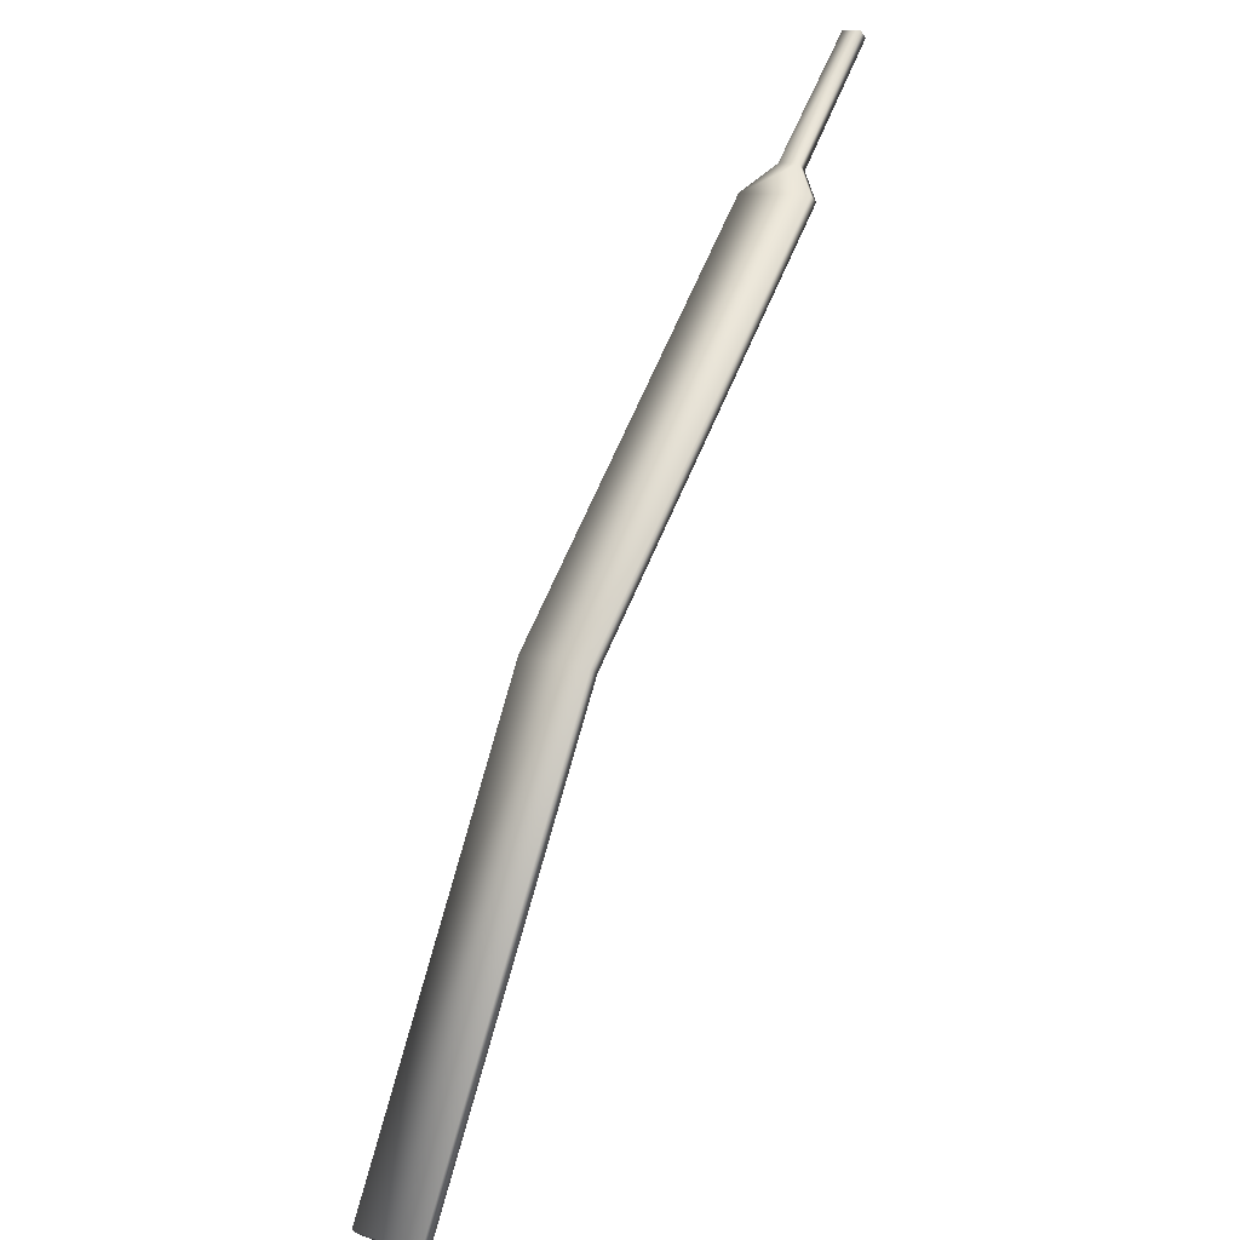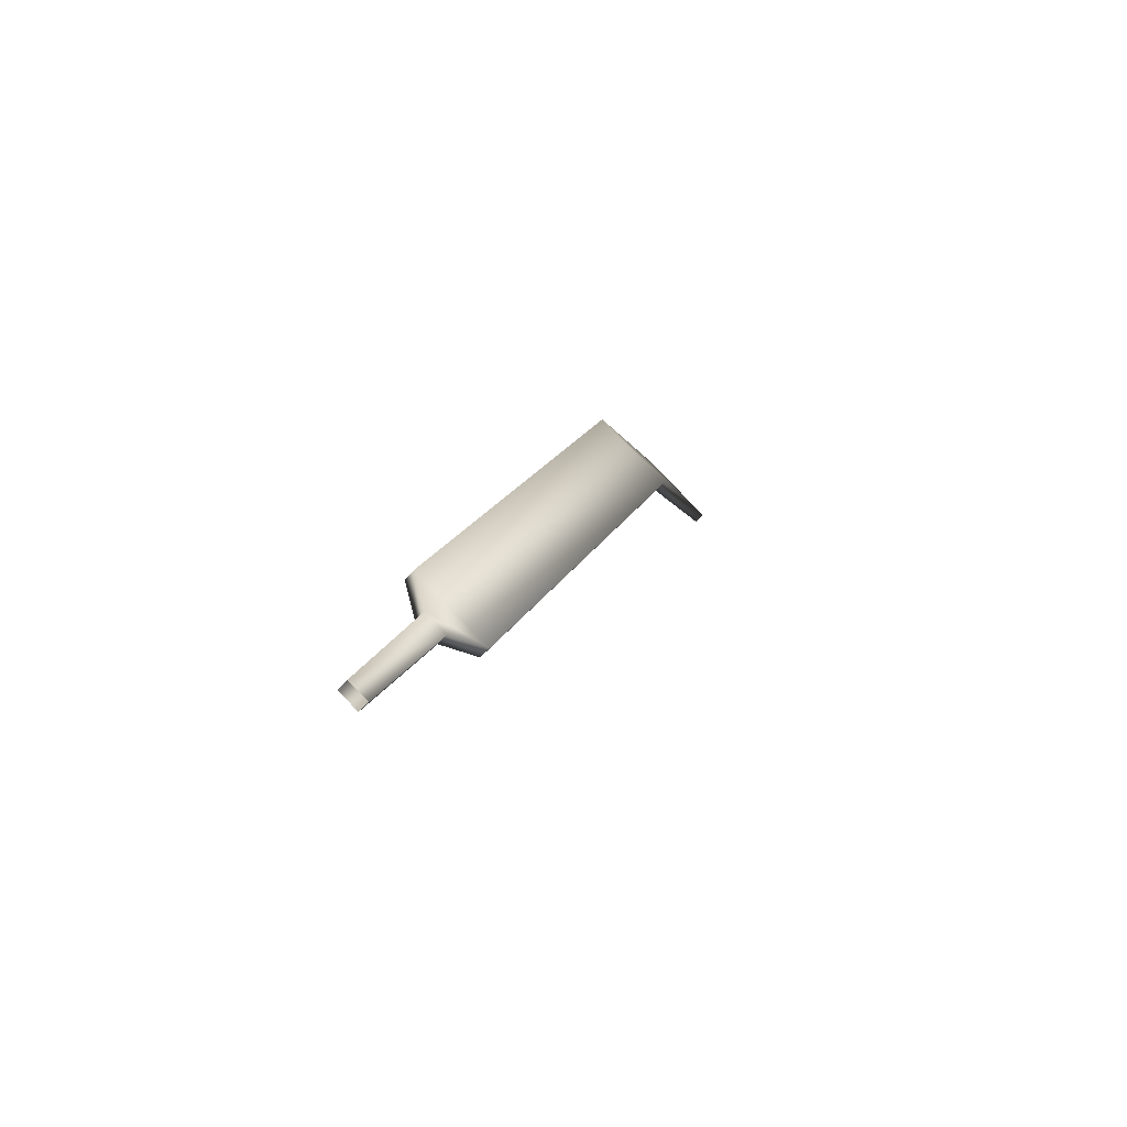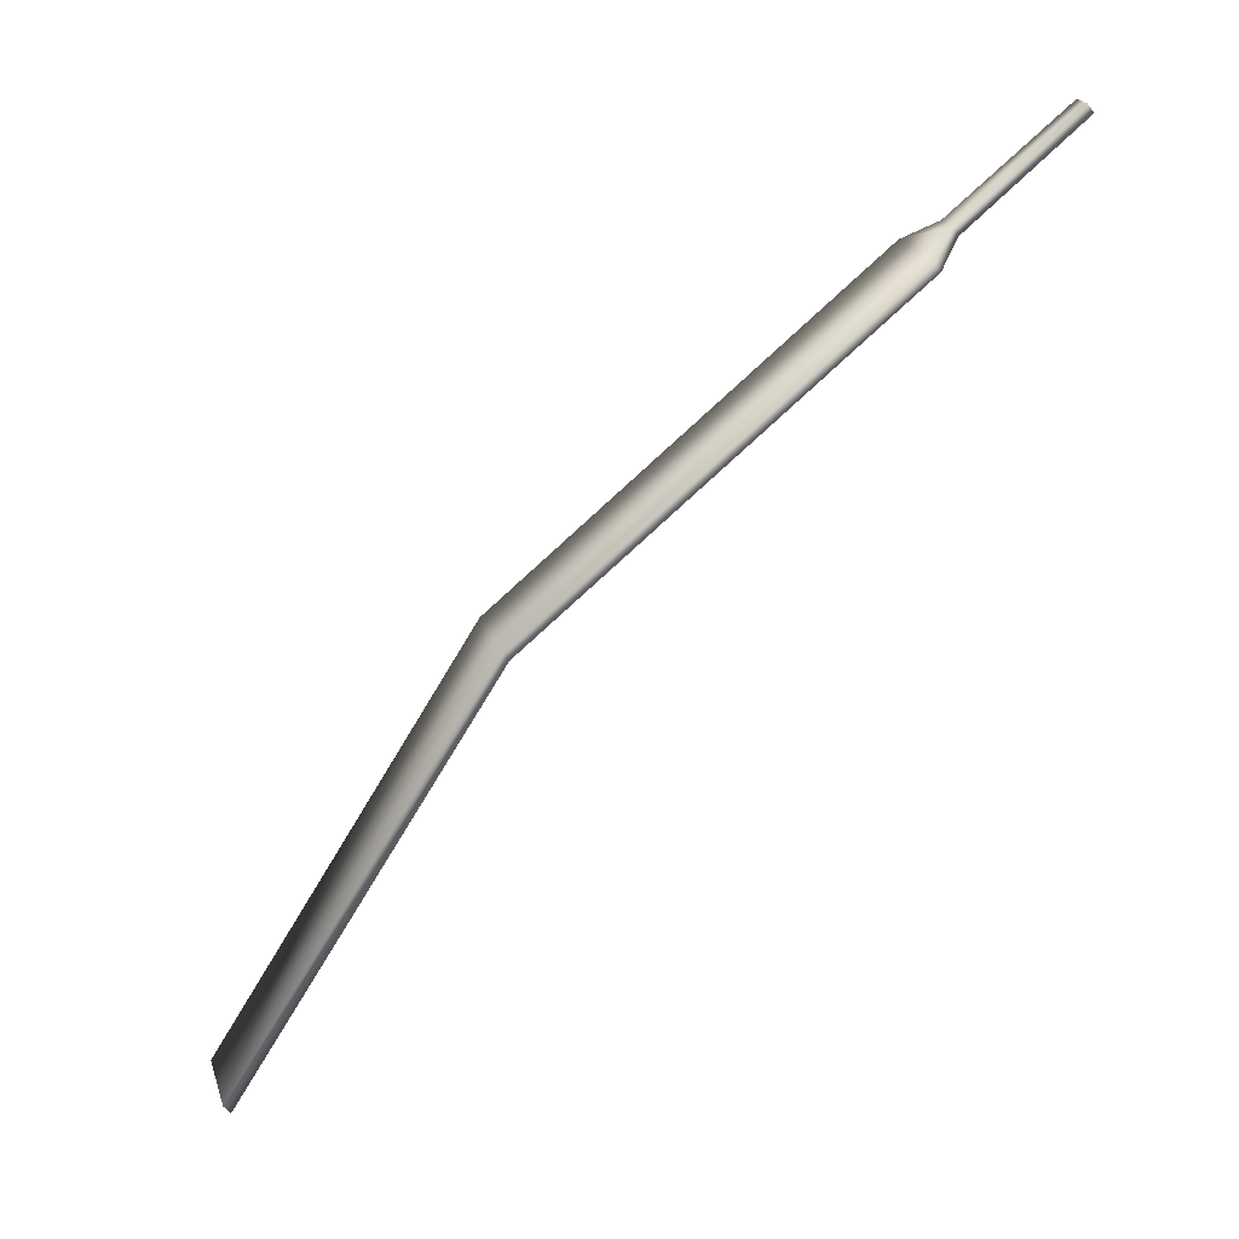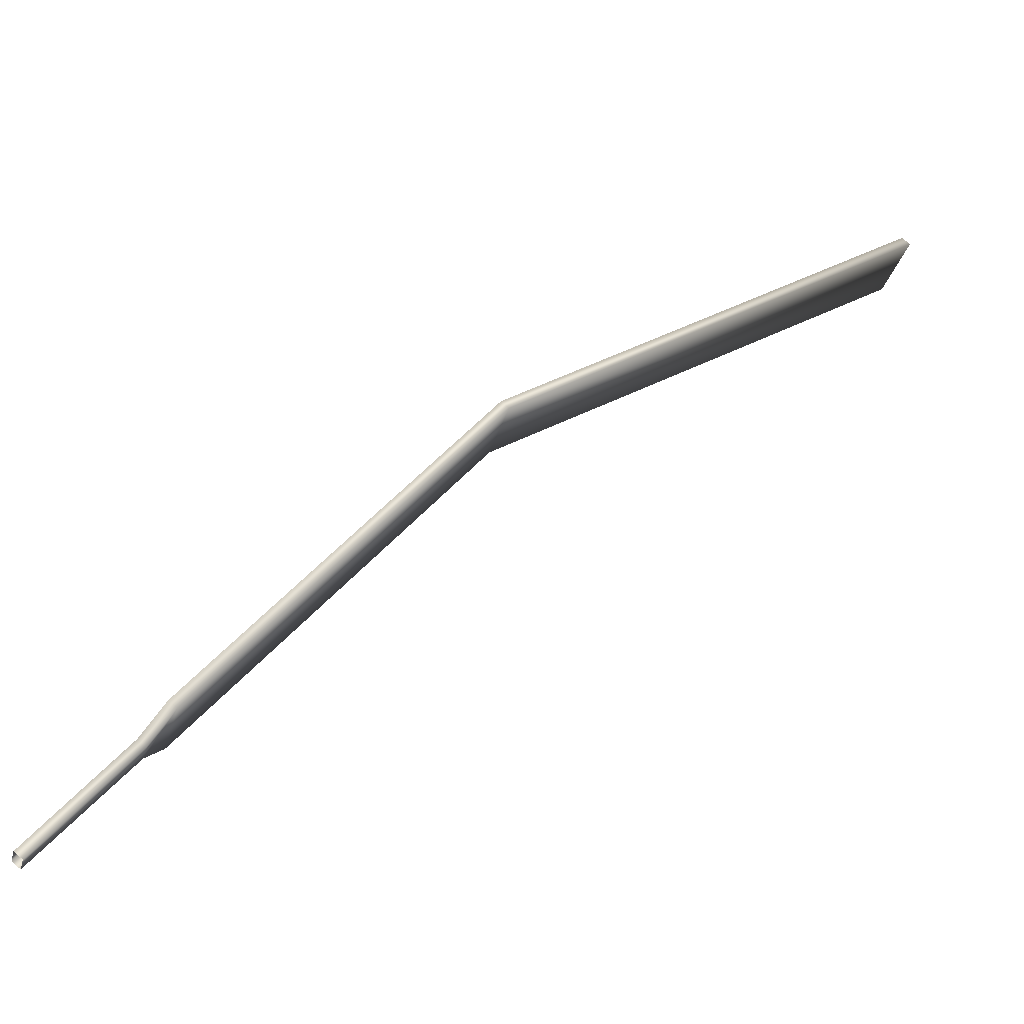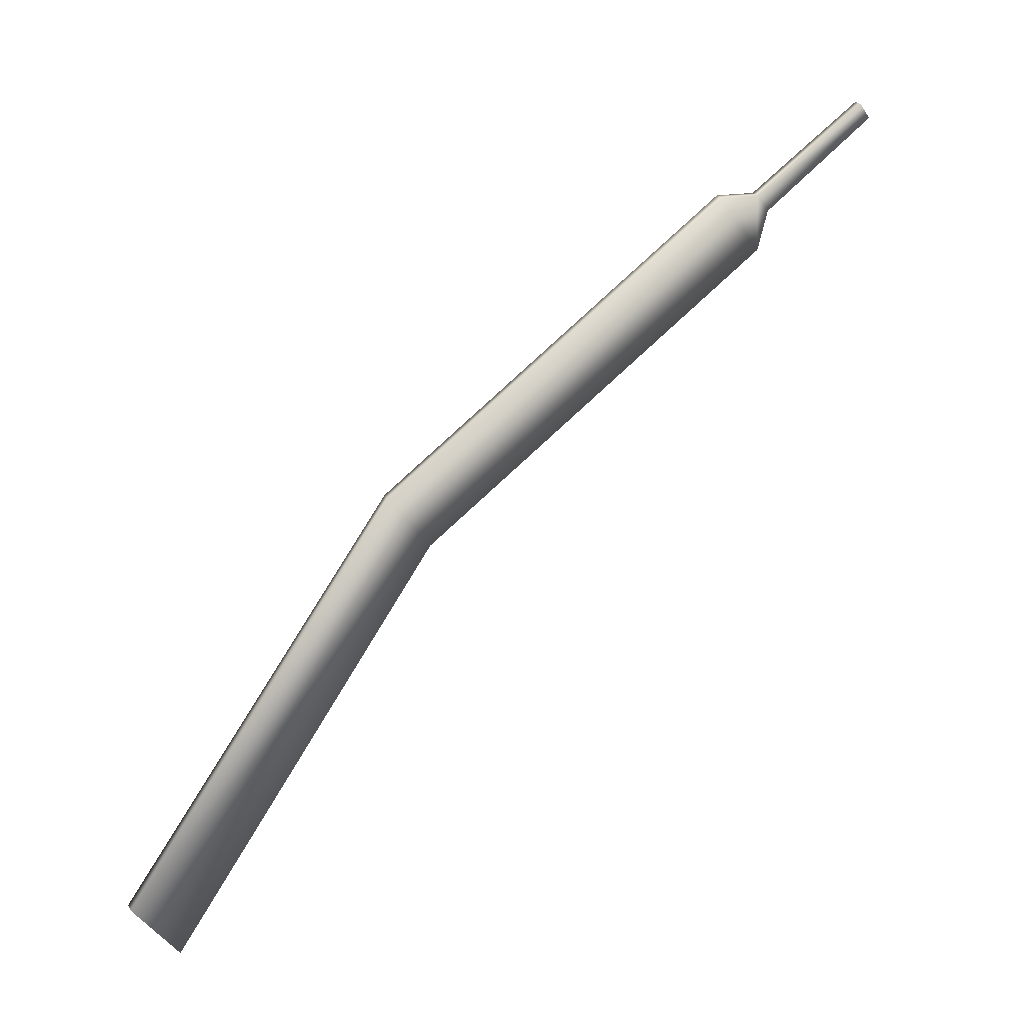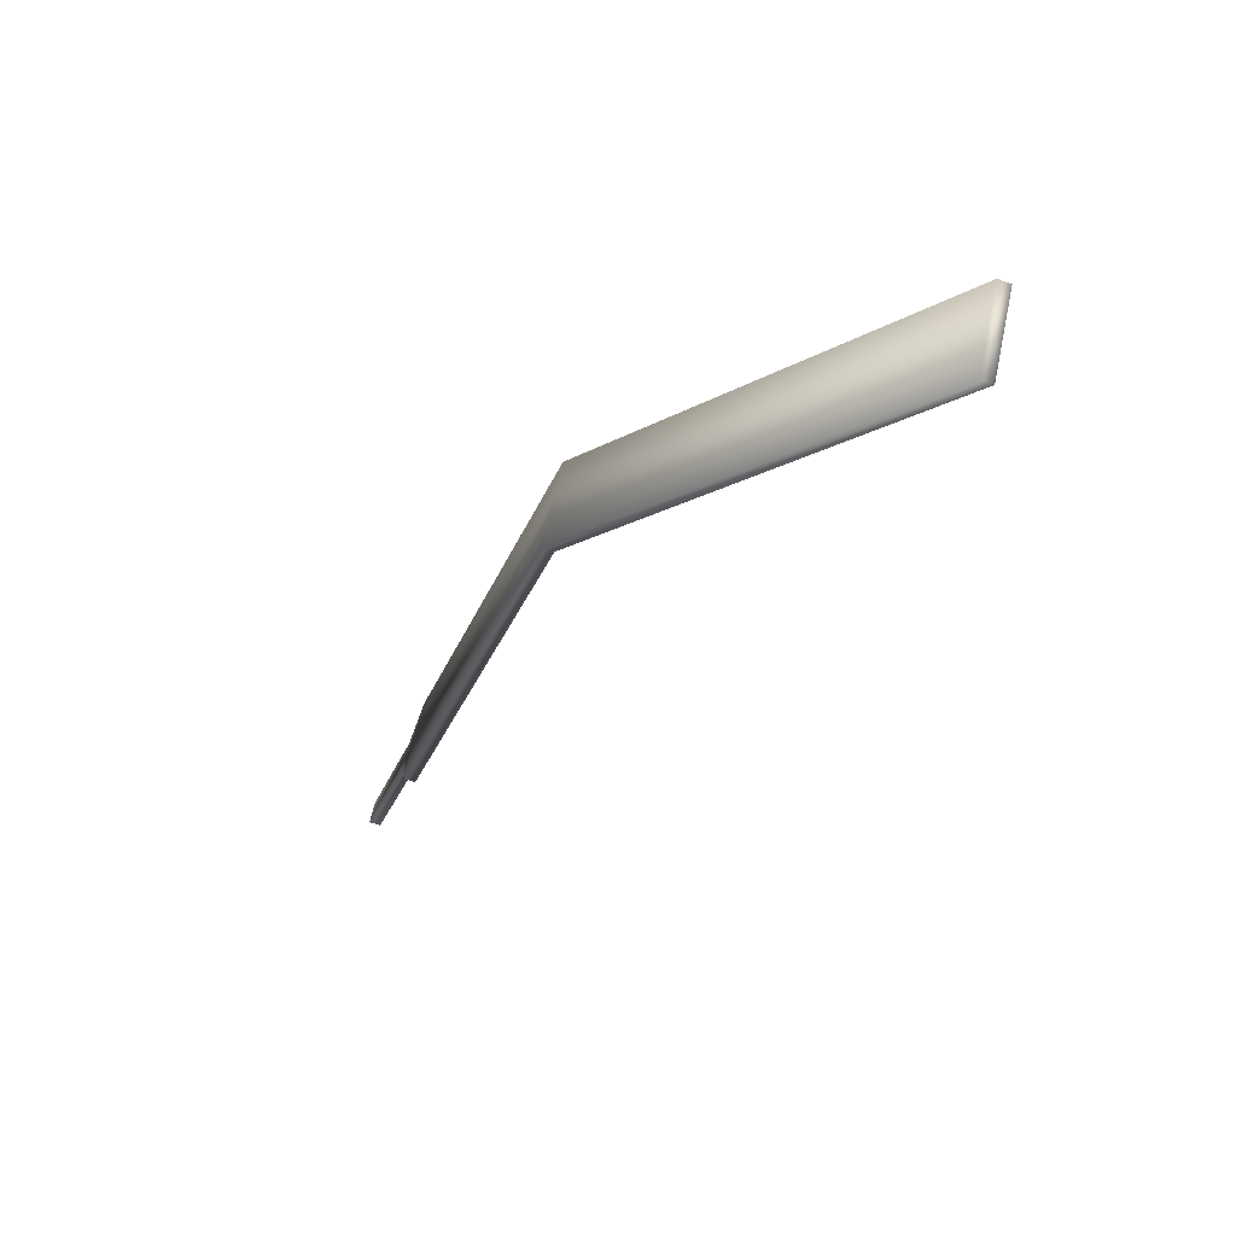
<metadata>
{"format":"obj","ext":"obj","renderer":"f3d","projection":"perspective","resolution":1024,"background":"white","views":[{"elev":30.2,"azim":-1.9,"up":"+Y"},{"elev":-30.4,"azim":168.4,"up":"+Z"},{"elev":35.3,"azim":34.2,"up":"+Y"},{"elev":-73.5,"azim":-93.6,"up":"+Z"},{"elev":-35.4,"azim":84.2,"up":"+Y"},{"elev":21.3,"azim":-59.5,"up":"+Z"}]}
</metadata>
<code>
g fcbg_cityforest_003_airplane_04
v 1.595 2.902 -2.295
v 1.434 2.858 -2.428
v 1.108 2.624 -2.369
v 1.657 2.776 -1.915
v -0.2123 0.2236 1.195
v -0.7608 0.07229 0.7417
v -1.572 -3.628 3.361
v -2.121 -3.779 2.908
v 1.058 2.704 -2.335
v 1.383 2.937 -2.394
v 1.545 2.981 -2.26
v 1.606 2.855 -1.881
v 1.595 2.902 -2.295
v -0.8113 0.1515 0.7764
v 1.657 2.776 -1.915
v -0.2628 0.3029 1.23
v -2.171 -3.7 2.942
v -0.2123 0.2236 1.195
v -1.623 -3.549 3.396
v -1.572 -3.628 3.361
v -2.121 -3.779 2.908
v -2.171 -3.7 2.942
v -1.623 -3.549 3.396
v -1.572 -3.628 3.361
v 1.595 2.902 -2.295
v 2.031 3.661 -3.396
v 1.434 2.858 -2.428
v 2.171 3.7 -3.279
v 1.545 2.981 -2.26
v 2.121 3.779 -3.245
v 1.434 2.858 -2.428
v 2.031 3.661 -3.396
v 1.98 3.74 -3.361
v 1.383 2.937 -2.394
v 1.108 2.624 -2.369
v 1.058 2.704 -2.335
v -0.7608 0.07229 0.7417
v -0.8113 0.1515 0.7764
v -2.121 -3.779 2.908
v -2.171 -3.7 2.942
v 1.383 2.937 -2.394
v 1.98 3.74 -3.361
v 2.121 3.779 -3.245
v 1.545 2.981 -2.26
g fcbg_cityforest_003_airplane_04_0
f 3 2 1
f 4 3 1
f 3 4 5
f 6 3 5
f 6 5 7
f 8 6 7
f 11 10 9
f 12 11 9
f 11 12 13
f 12 9 14
f 12 15 13
f 16 12 14
f 12 16 15
f 16 14 17
f 16 18 15
f 19 16 17
f 16 19 18
f 19 20 18
f 23 22 21
f 24 23 21
f 27 26 25
f 26 28 25
f 25 28 29
f 28 30 29
f 33 32 31
f 34 33 31
f 34 31 35
f 36 34 35
f 36 35 37
f 38 36 37
f 38 37 39
f 40 38 39
f 43 42 41
f 44 43 41

</code>
